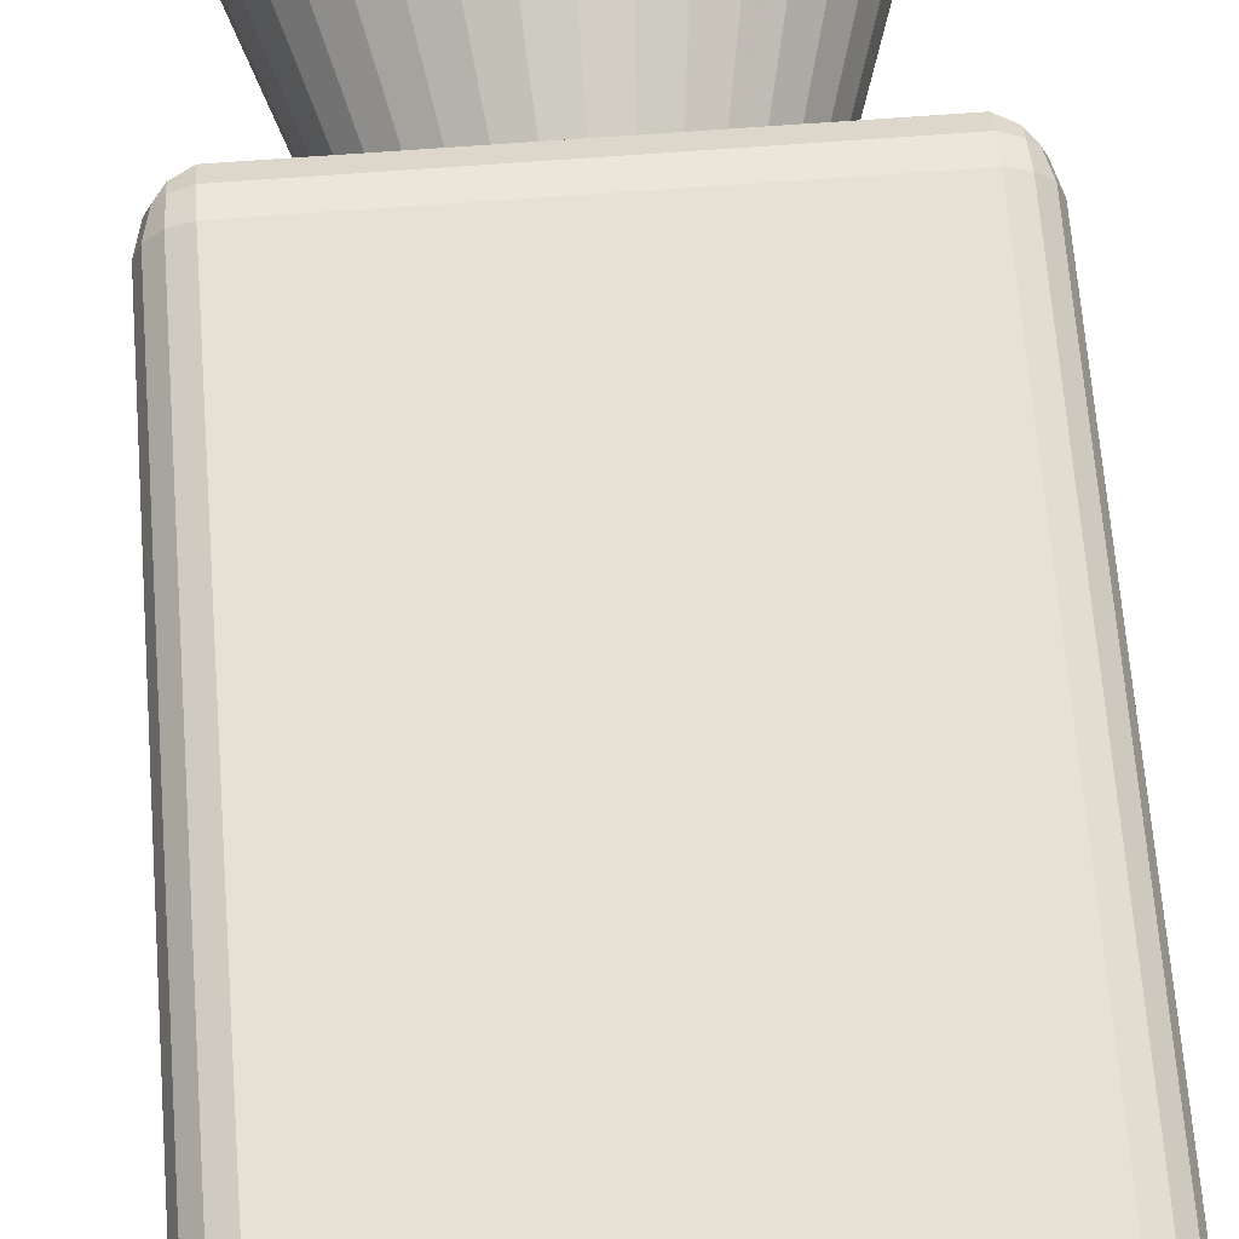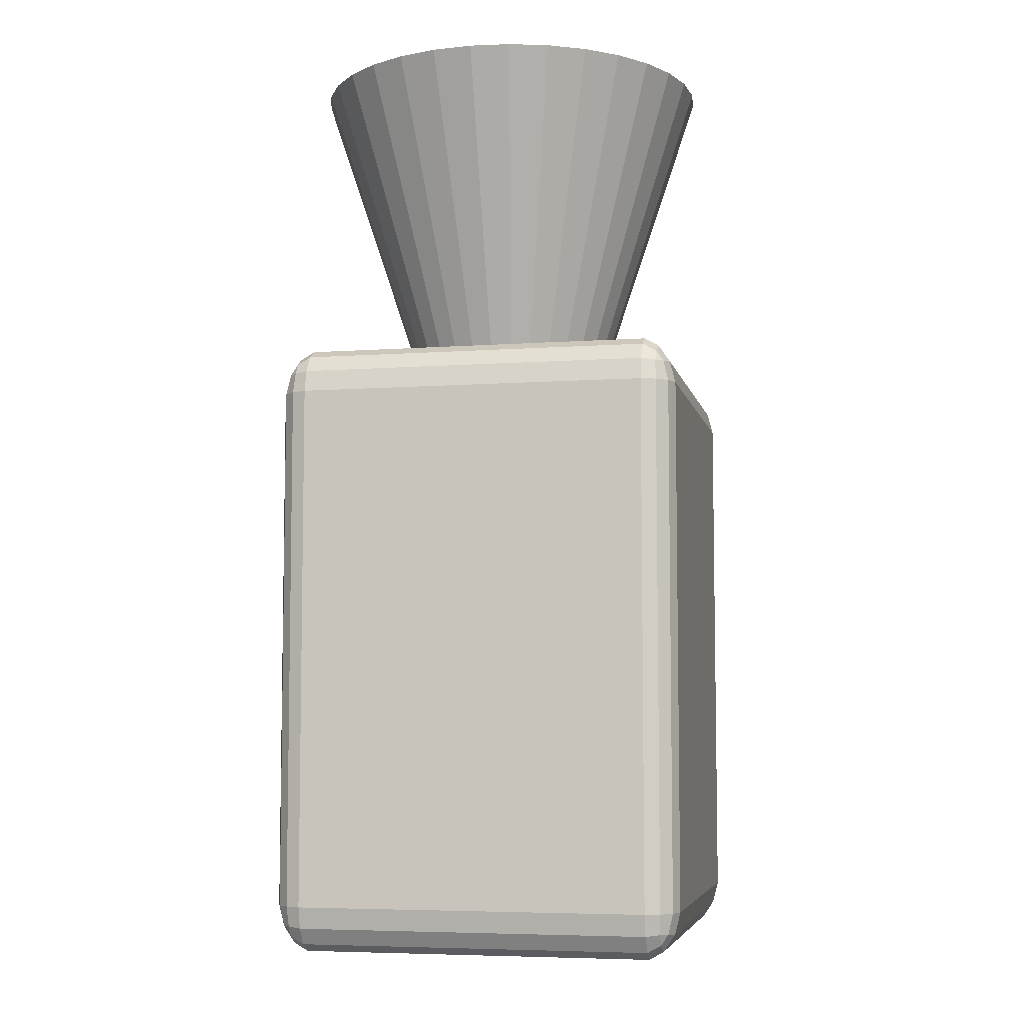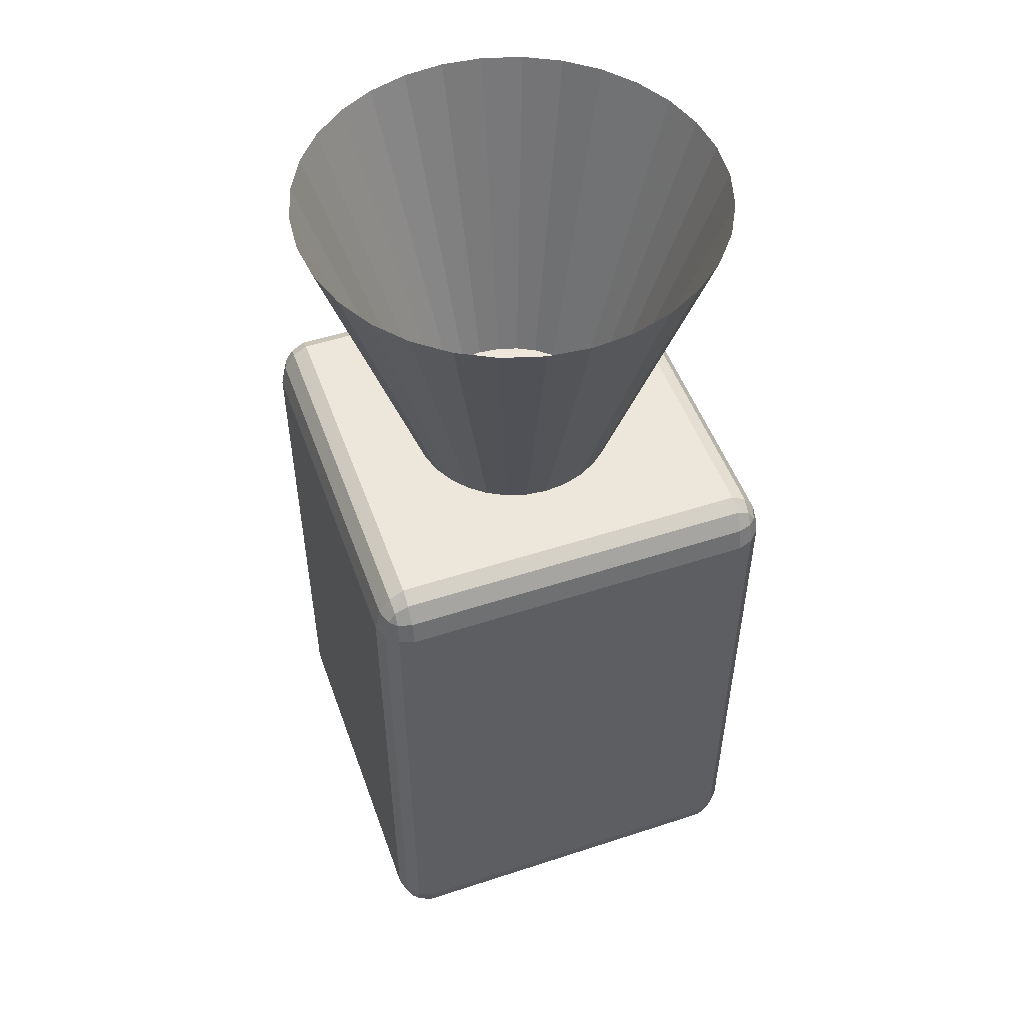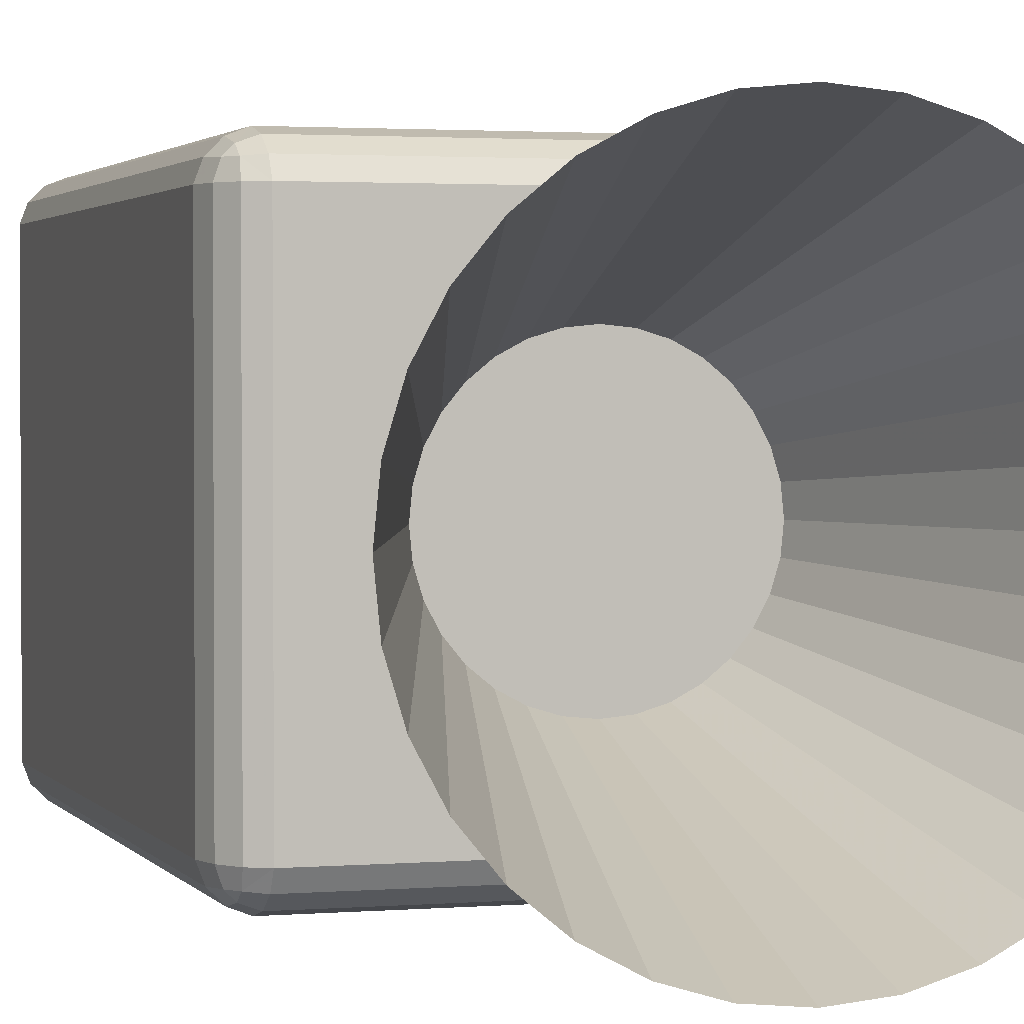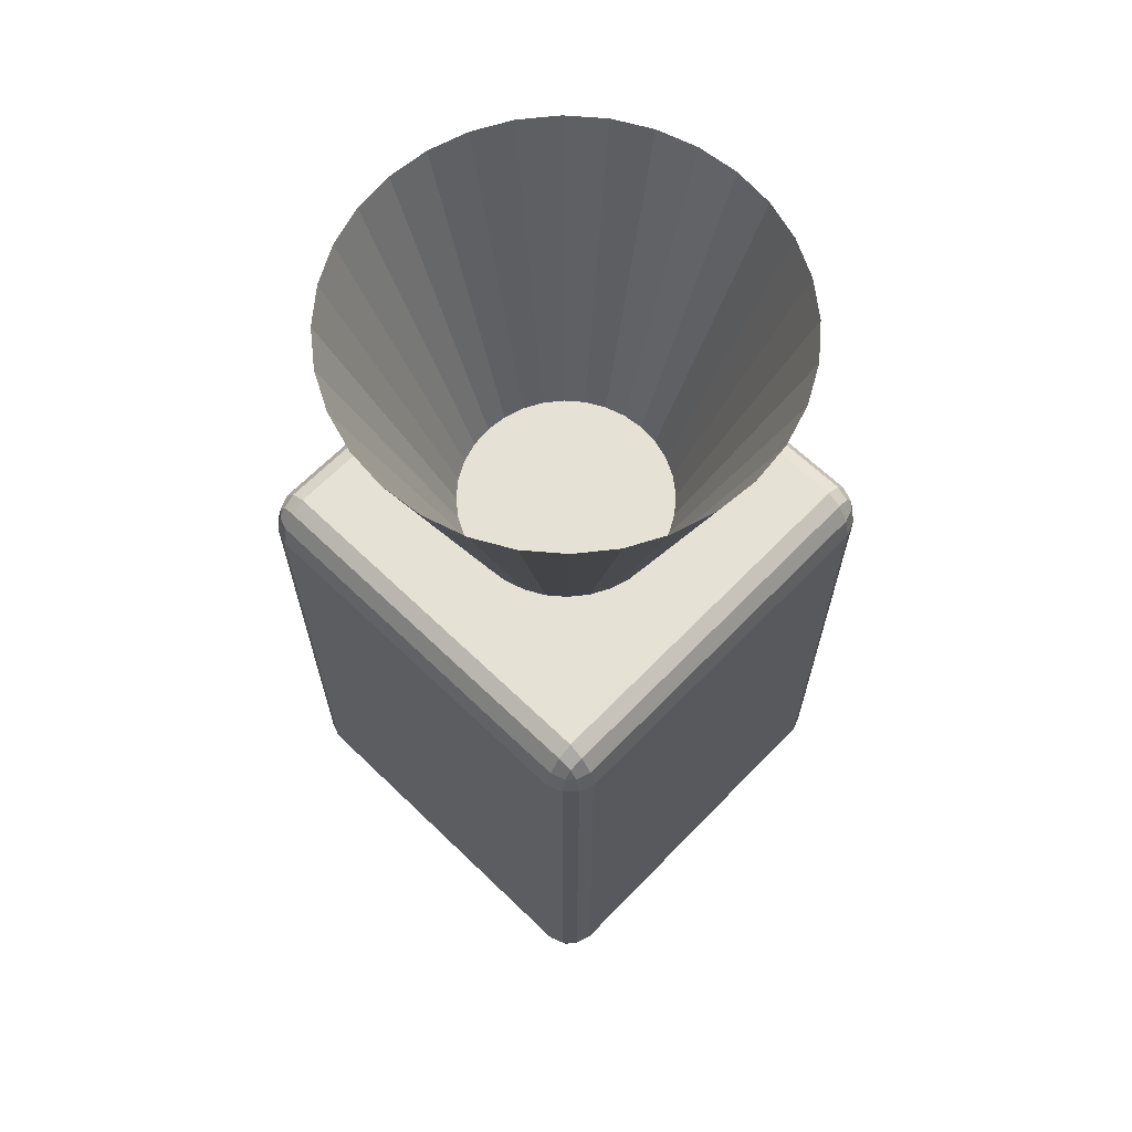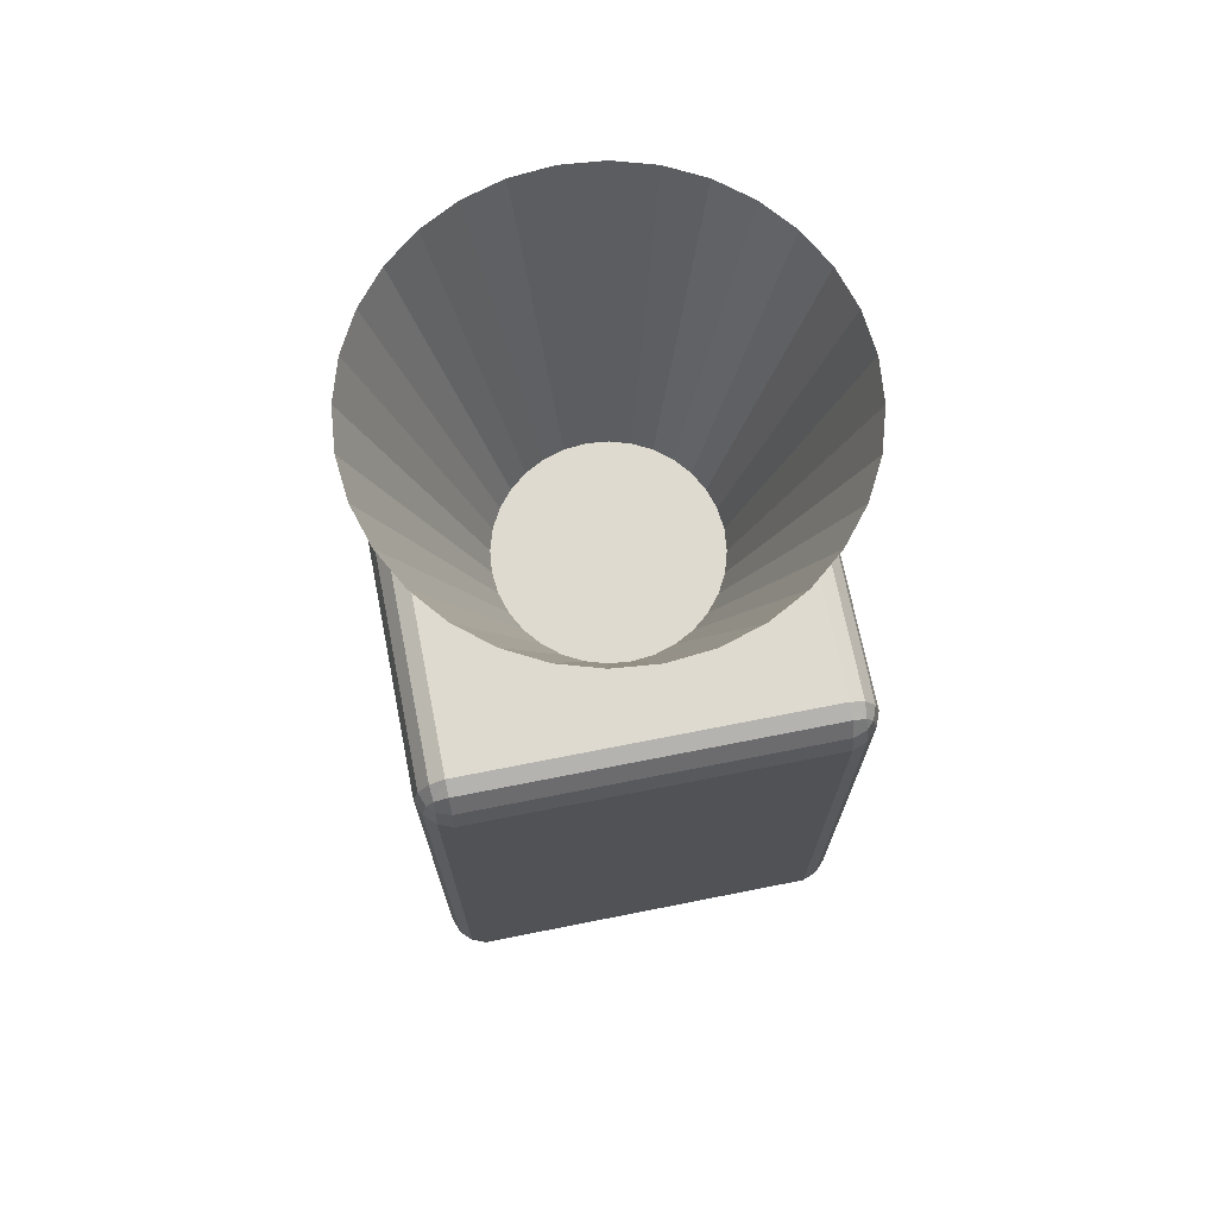
<metadata>
{"format":"obj","ext":"obj","renderer":"f3d","projection":"perspective","resolution":1024,"background":"white","views":[{"elev":65.1,"azim":-4.4,"up":"+Z"},{"elev":-6.2,"azim":-167.9,"up":"+Y"},{"elev":51.0,"azim":-109.6,"up":"+Y"},{"elev":2.0,"azim":162.8,"up":"+Z"},{"elev":65.0,"azim":134.1,"up":"+Y"},{"elev":70.9,"azim":78.8,"up":"+Y"}]}
</metadata>
<code>
o Cube
v -0.05119 -0.08773 0.0425
v -0.04369 -0.08773 0.05
v -0.04369 -0.07648 0.0425
v -0.04986 -0.08773 0.046
v -0.04986 -0.08249 0.0425
v -0.04869 -0.08285 0.04575
v -0.04369 -0.08249 0.04867
v -0.04719 -0.08773 0.04867
v -0.04695 -0.08285 0.04749
v -0.04719 -0.07848 0.0425
v -0.04369 -0.07848 0.046
v -0.04695 -0.08024 0.04575
v -0.04369 -0.08773 -0.05
v -0.05119 -0.08773 -0.0425
v -0.04369 -0.07648 -0.0425
v -0.04719 -0.08773 -0.04867
v -0.04369 -0.08249 -0.04867
v -0.04695 -0.08285 -0.04749
v -0.04986 -0.08249 -0.0425
v -0.04986 -0.08773 -0.046
v -0.04869 -0.08285 -0.04575
v -0.04369 -0.07848 -0.046
v -0.04719 -0.07848 -0.0425
v -0.04695 -0.08024 -0.04575
v 0.04131 -0.07648 0.0425
v 0.04131 -0.08773 0.05
v 0.04881 -0.08773 0.0425
v 0.04131 -0.07848 0.046
v 0.0448 -0.07848 0.0425
v 0.04456 -0.08024 0.04575
v 0.0448 -0.08773 0.04867
v 0.04131 -0.08249 0.04867
v 0.04456 -0.08285 0.04749
v 0.04748 -0.08249 0.0425
v 0.04748 -0.08773 0.046
v 0.0463 -0.08285 0.04575
v 0.04131 -0.07648 -0.0425
v 0.04881 -0.08773 -0.0425
v 0.04131 -0.08773 -0.05
v 0.0448 -0.07848 -0.0425
v 0.04131 -0.07848 -0.046
v 0.04456 -0.08024 -0.04575
v 0.04748 -0.08773 -0.046
v 0.04748 -0.08249 -0.0425
v 0.0463 -0.08285 -0.04575
v 0.04131 -0.08249 -0.04867
v 0.0448 -0.08773 -0.04867
v 0.04456 -0.08285 -0.04749
v -0.0512 -0.2152 0.0425
v -0.0437 -0.2265 0.0425
v -0.0437 -0.2152 0.05
v -0.04987 -0.2205 0.0425
v -0.04987 -0.2152 0.046
v -0.04869 -0.2201 0.04575
v -0.0437 -0.2245 0.046
v -0.04719 -0.2245 0.0425
v -0.04695 -0.2227 0.04575
v -0.04719 -0.2152 0.04867
v -0.0437 -0.2205 0.04867
v -0.04695 -0.2201 0.04749
v -0.0437 -0.2265 -0.0425
v -0.0512 -0.2152 -0.0425
v -0.0437 -0.2152 -0.05
v -0.04719 -0.2245 -0.0425
v -0.0437 -0.2245 -0.046
v -0.04695 -0.2227 -0.04575
v -0.04987 -0.2152 -0.046
v -0.04987 -0.2205 -0.0425
v -0.04869 -0.2201 -0.04575
v -0.0437 -0.2205 -0.04867
v -0.04719 -0.2152 -0.04867
v -0.04695 -0.2201 -0.04749
v 0.0413 -0.2265 0.0425
v 0.0488 -0.2152 0.0425
v 0.0413 -0.2152 0.05
v 0.0448 -0.2245 0.0425
v 0.0413 -0.2245 0.046
v 0.04455 -0.2227 0.04575
v 0.04747 -0.2152 0.046
v 0.04747 -0.2205 0.0425
v 0.0463 -0.2201 0.04575
v 0.0413 -0.2205 0.04867
v 0.0448 -0.2152 0.04867
v 0.04455 -0.2201 0.04749
v 0.0413 -0.2152 -0.05
v 0.0488 -0.2152 -0.0425
v 0.0413 -0.2265 -0.0425
v 0.0448 -0.2152 -0.04867
v 0.0413 -0.2205 -0.04867
v 0.04455 -0.2201 -0.04749
v 0.04747 -0.2205 -0.0425
v 0.04747 -0.2152 -0.046
v 0.0463 -0.2201 -0.04575
v 0.0413 -0.2245 -0.046
v 0.0448 -0.2245 -0.0425
v 0.04455 -0.2227 -0.04575
f 63 13 39 85
f 87 73 50 61
f 38 27 74 86
f 2 51 75 26
f 15 3 25 37
f 1 4 6 5
f 4 8 9 6
f 2 7 9 8
f 7 11 12 9
f 3 10 12 11
f 10 5 6 12
f 6 9 12
f 13 16 18 17
f 16 20 21 18
f 14 19 21 20
f 19 23 24 21
f 15 22 24 23
f 22 17 18 24
f 18 21 24
f 25 28 30 29
f 28 32 33 30
f 26 31 33 32
f 31 35 36 33
f 27 34 36 35
f 34 29 30 36
f 30 33 36
f 37 40 42 41
f 40 44 45 42
f 38 43 45 44
f 43 47 48 45
f 39 46 48 47
f 46 41 42 48
f 42 45 48
f 49 52 54 53
f 52 56 57 54
f 50 55 57 56
f 55 59 60 57
f 51 58 60 59
f 58 53 54 60
f 54 57 60
f 61 64 66 65
f 64 68 69 66
f 62 67 69 68
f 67 71 72 69
f 63 70 72 71
f 70 65 66 72
f 66 69 72
f 73 76 78 77
f 76 80 81 78
f 74 79 81 80
f 79 83 84 81
f 75 82 84 83
f 82 77 78 84
f 78 81 84
f 85 88 90 89
f 88 92 93 90
f 86 91 93 92
f 91 95 96 93
f 87 94 96 95
f 94 89 90 96
f 90 93 96
f 63 85 89 70
f 70 89 94 65
f 65 94 87 61
f 13 63 71 16
f 16 71 67 20
f 20 67 62 14
f 3 15 23 10
f 10 23 19 5
f 5 19 14 1
f 86 74 80 91
f 91 80 76 95
f 95 76 73 87
f 27 38 44 34
f 34 44 40 29
f 29 40 37 25
f 49 62 68 52
f 52 68 64 56
f 56 64 61 50
f 26 75 83 31
f 31 83 79 35
f 35 79 74 27
f 2 26 32 7
f 7 32 28 11
f 11 28 25 3
f 85 39 47 88
f 88 47 43 92
f 92 43 38 86
f 75 51 59 82
f 82 59 55 77
f 77 55 50 73
f 51 2 8 58
f 58 8 4 53
f 53 4 1 49
f 39 13 17 46
f 46 17 22 41
f 41 22 15 37
f 62 49 1 14
o Cylinder
v -0.02628 -0.07648 -0
v -0.05119 -0.00148 -0
v -0.0258 -0.07648 -0.004895
v -0.05023 -0.00148 -0.009755
v -0.02437 -0.07648 -0.009601
v -0.04739 -0.00148 -0.01913
v -0.02206 -0.07648 -0.01394
v -0.04277 -0.00148 -0.02778
v -0.01894 -0.07648 -0.01774
v -0.03655 -0.00148 -0.03535
v -0.01513 -0.07648 -0.02086
v -0.02897 -0.00148 -0.04157
v -0.0108 -0.07648 -0.02318
v -0.02033 -0.00148 -0.04619
v -0.00609 -0.07648 -0.02461
v -0.01095 -0.001481 -0.04904
v -0.001195 -0.07648 -0.02509
v -0.001194 -0.001481 -0.05
v 0.003699 -0.07648 -0.02461
v 0.00856 -0.001481 -0.04904
v 0.008406 -0.07648 -0.02318
v 0.01794 -0.001481 -0.04619
v 0.01274 -0.07648 -0.02086
v 0.02658 -0.001481 -0.04157
v 0.01655 -0.07648 -0.01774
v 0.03416 -0.001481 -0.03535
v 0.01966 -0.07648 -0.01394
v 0.04038 -0.001481 -0.02778
v 0.02198 -0.07648 -0.009601
v 0.045 -0.001481 -0.01913
v 0.02341 -0.07648 -0.004894
v 0.04784 -0.001481 -0.009755
v 0.02389 -0.07648 0
v 0.04881 -0.001481 0
v 0.02341 -0.07648 0.004895
v 0.04784 -0.001481 0.009755
v 0.02198 -0.07648 0.009601
v 0.045 -0.001481 0.01913
v 0.01966 -0.07648 0.01394
v 0.04038 -0.001481 0.02778
v 0.01655 -0.07648 0.01774
v 0.03416 -0.001481 0.03535
v 0.01274 -0.07648 0.02086
v 0.02658 -0.001481 0.04157
v 0.008406 -0.07648 0.02318
v 0.01794 -0.001481 0.04619
v 0.003699 -0.07648 0.02461
v 0.00856 -0.001481 0.04904
v -0.001195 -0.07648 0.02509
v -0.001194 -0.001481 0.05
v -0.00609 -0.07648 0.02461
v -0.01095 -0.001481 0.04904
v -0.0108 -0.07648 0.02318
v -0.02033 -0.00148 0.04619
v -0.01513 -0.07648 0.02086
v -0.02897 -0.00148 0.04157
v -0.01894 -0.07648 0.01774
v -0.03655 -0.00148 0.03535
v -0.02206 -0.07648 0.01394
v -0.04277 -0.00148 0.02778
v -0.02437 -0.07648 0.009601
v -0.04739 -0.00148 0.01913
v -0.0258 -0.07648 0.004894
v -0.05023 -0.00148 0.009755
f 97 98 100 99
f 99 100 102 101
f 101 102 104 103
f 103 104 106 105
f 105 106 108 107
f 107 108 110 109
f 109 110 112 111
f 111 112 114 113
f 113 114 116 115
f 115 116 118 117
f 117 118 120 119
f 119 120 122 121
f 121 122 124 123
f 123 124 126 125
f 125 126 128 127
f 127 128 130 129
f 129 130 132 131
f 131 132 134 133
f 133 134 136 135
f 135 136 138 137
f 137 138 140 139
f 139 140 142 141
f 141 142 144 143
f 143 144 146 145
f 145 146 148 147
f 147 148 150 149
f 149 150 152 151
f 151 152 154 153
f 153 154 156 155
f 155 156 158 157
f 157 158 160 159
f 159 160 98 97

</code>
